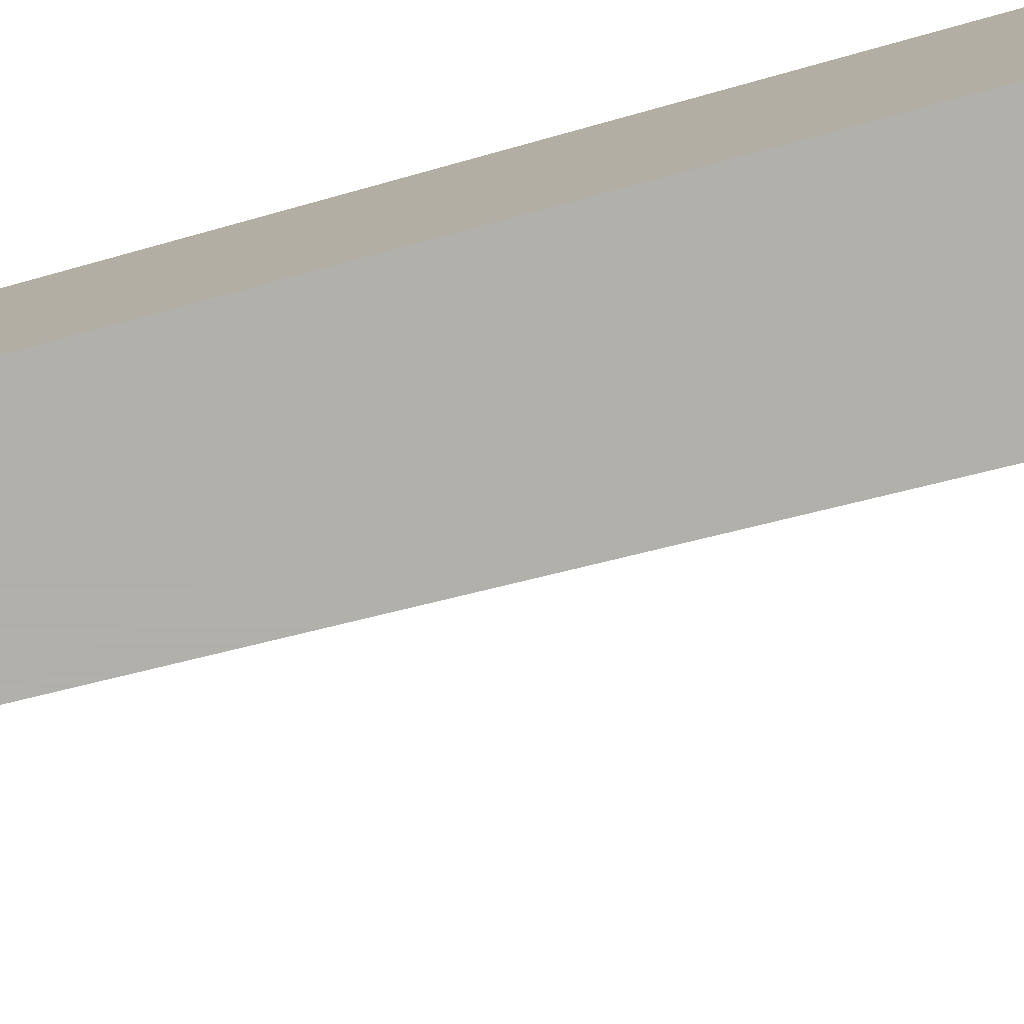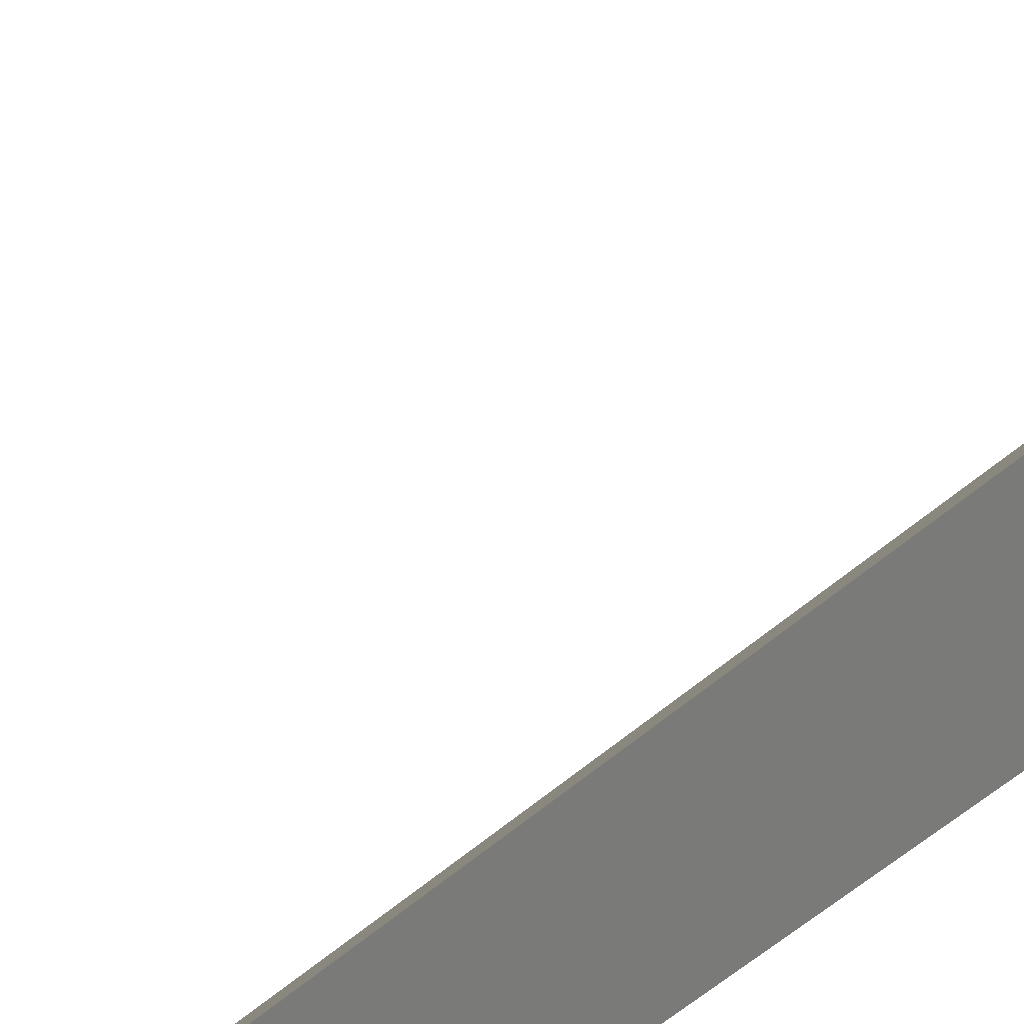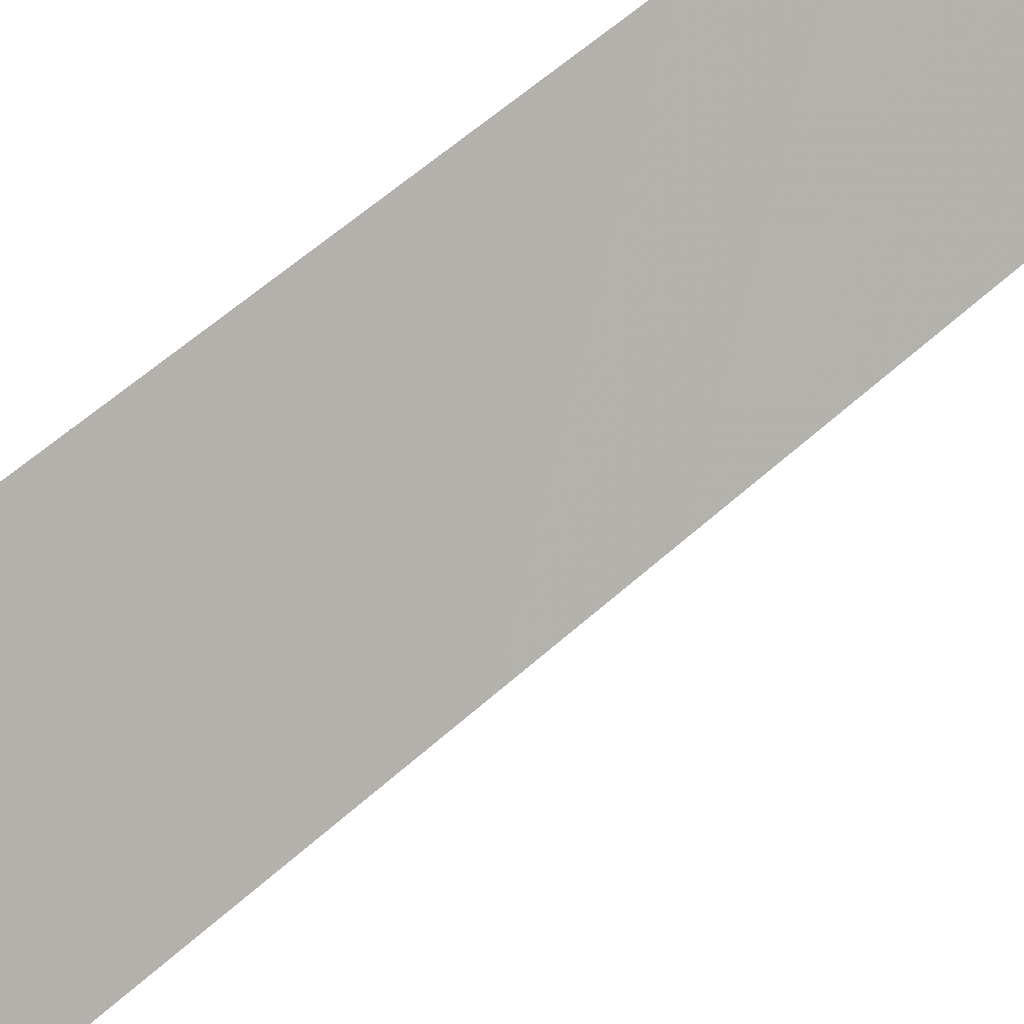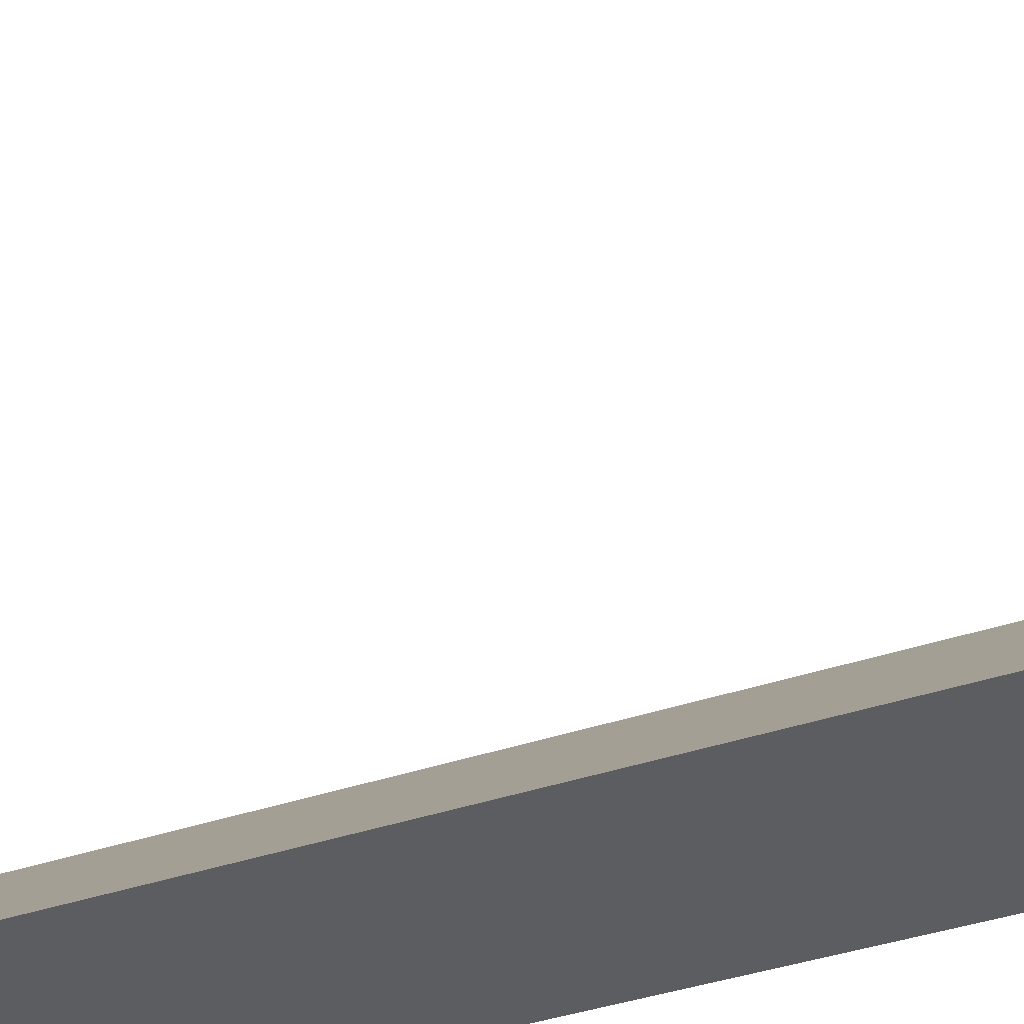
<metadata>
{"format":"obj","ext":"obj","renderer":"f3d","projection":"perspective","resolution":1024,"background":"white","views":[{"elev":-78.5,"azim":-74.7,"up":"+Z"},{"elev":30.1,"azim":-143.7,"up":"+Z"},{"elev":61.7,"azim":49.0,"up":"+Z"},{"elev":48.6,"azim":-106.5,"up":"+Z"}]}
</metadata>
<code>
v  1  -31.45  1
v  2  -31.45  1
v  1  1.999  1
v  1  -31.45  2
f 1 3 2
f 1 4 3
f 1 2 4
f 2 3 4

</code>
